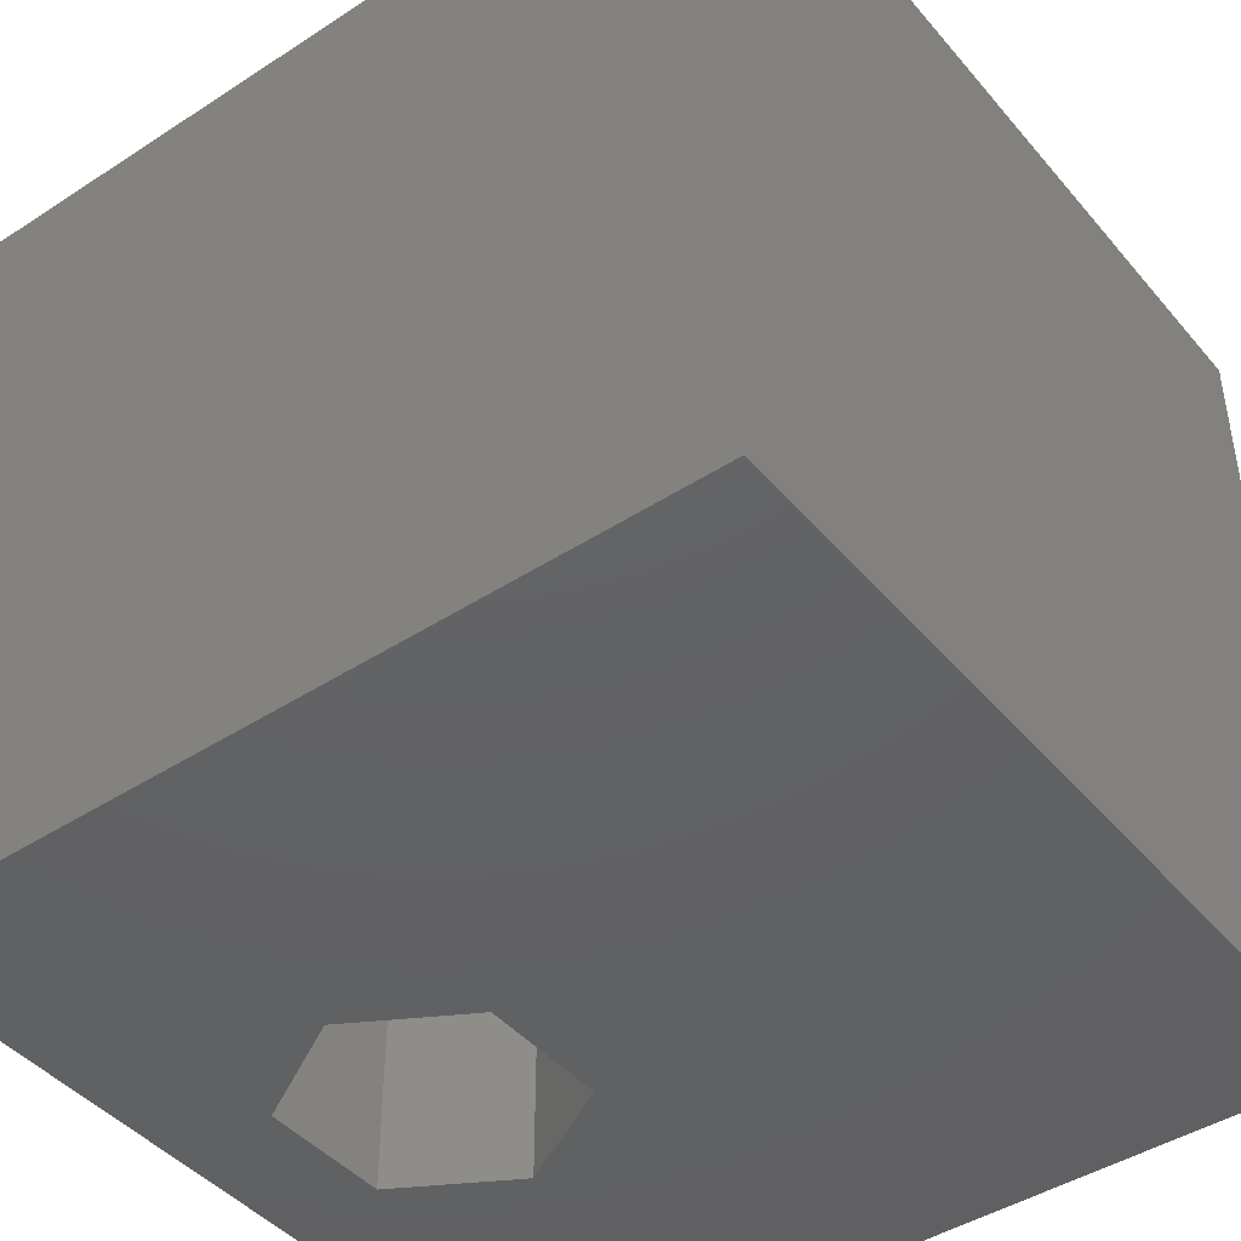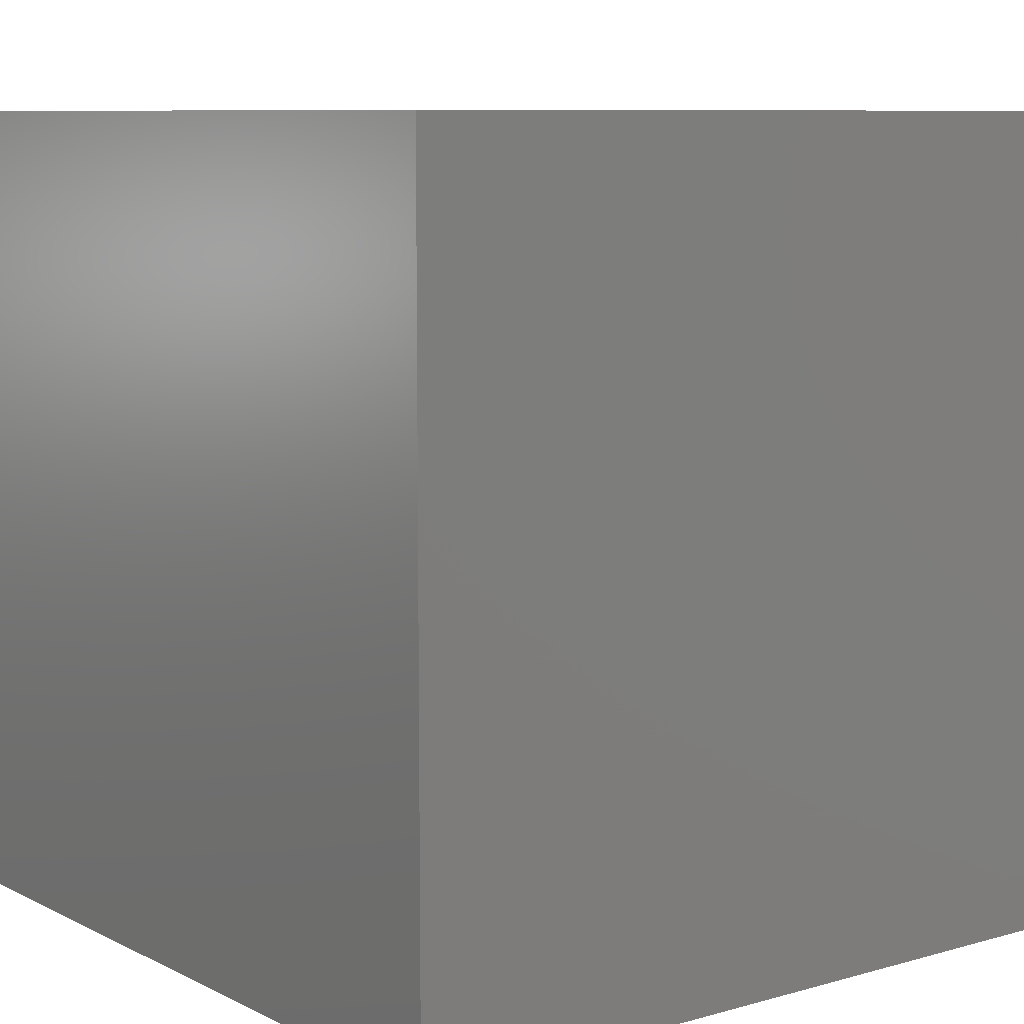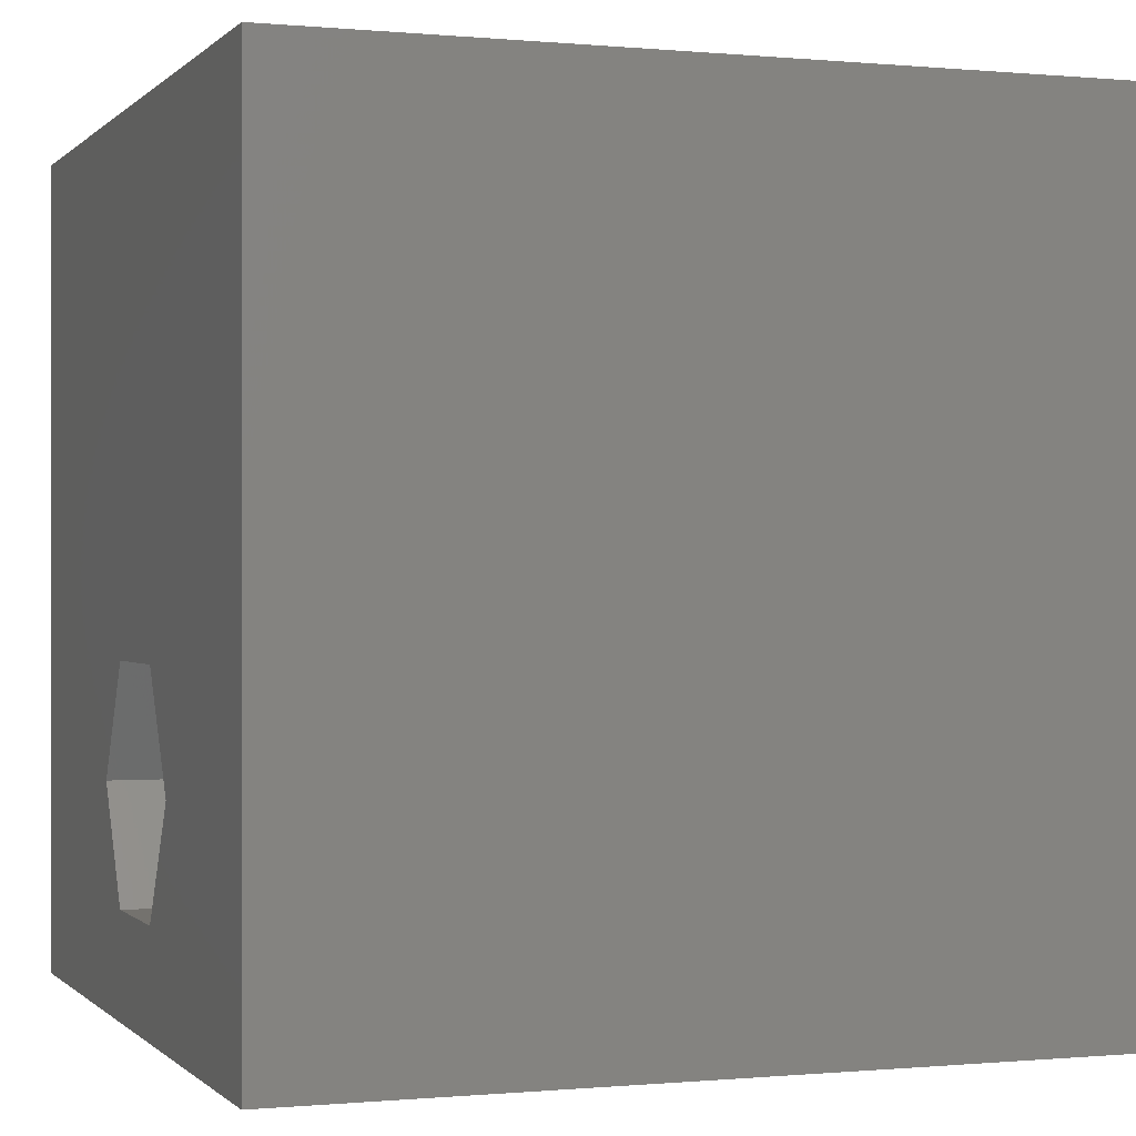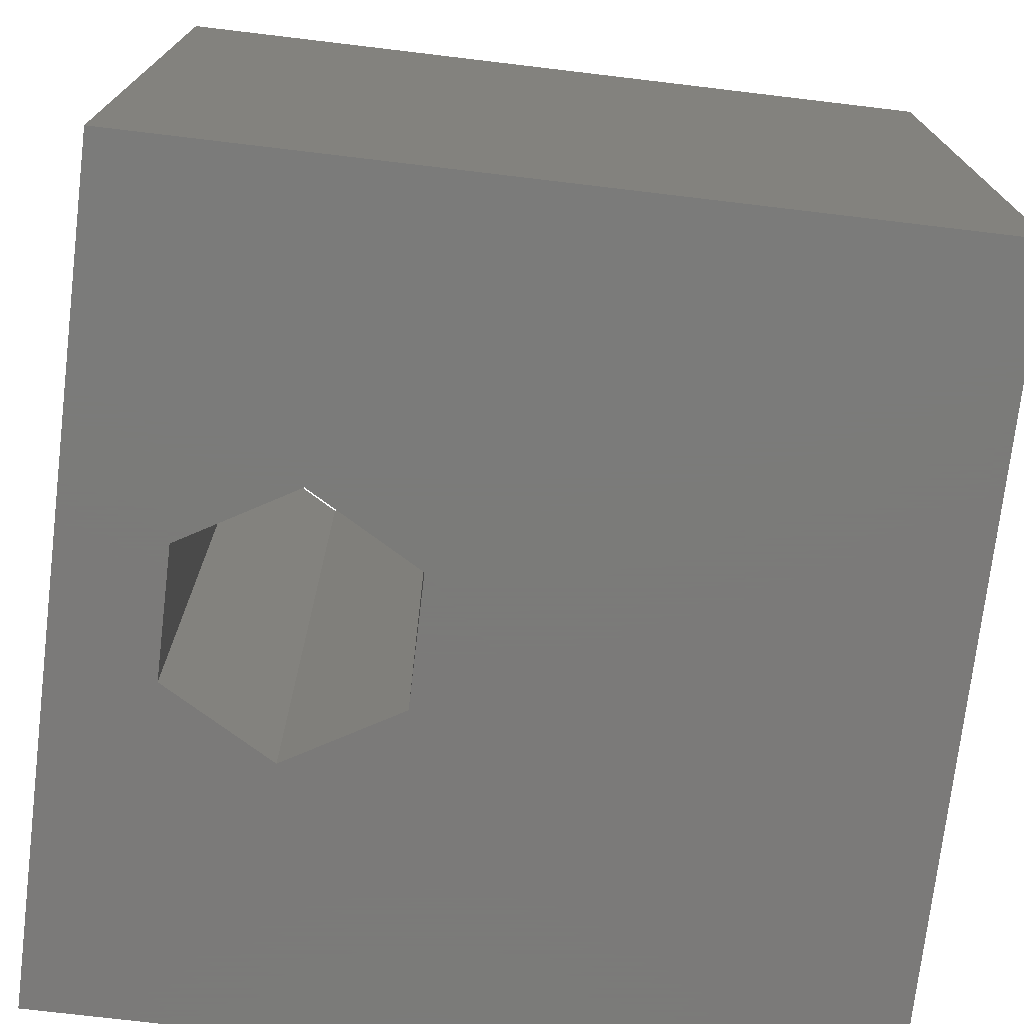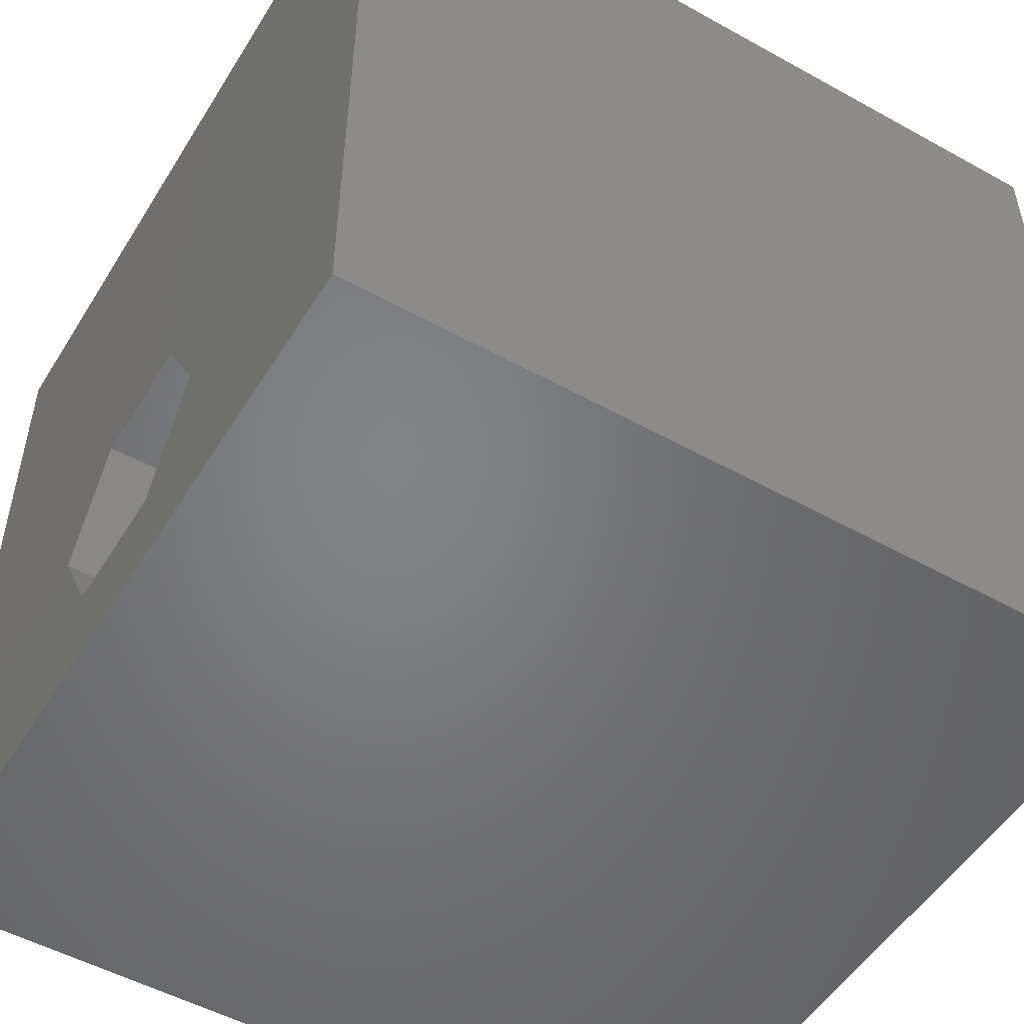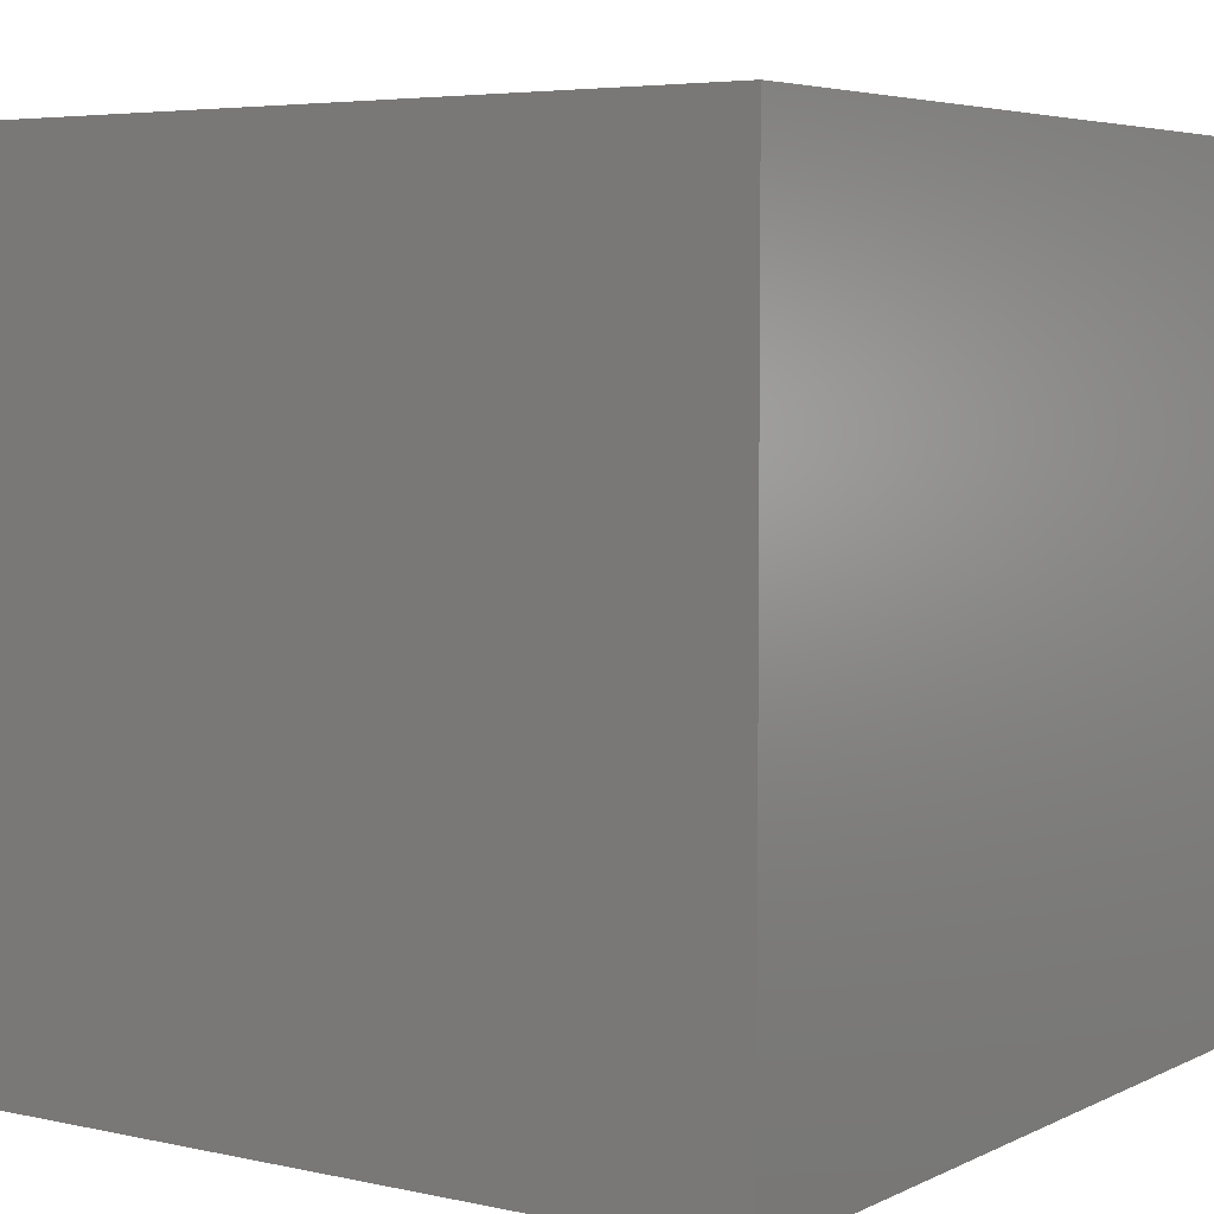
<metadata>
{"format":"stl","ext":"stl","renderer":"f3d","projection":"perspective","resolution":1024,"background":"white","views":[{"elev":-44.1,"azim":127.2,"up":"+Z"},{"elev":8.5,"azim":-37.4,"up":"+Z"},{"elev":-0.2,"azim":-109.9,"up":"+Y"},{"elev":-73.9,"azim":83.2,"up":"+Z"},{"elev":-51.6,"azim":59.0,"up":"+Y"},{"elev":5.0,"azim":124.6,"up":"+Z"}]}
</metadata>
<code>
# stl→obj: 20 verts, 40 faces
v 0 10 10
v 0 10 0
v 0 0 10
v 0 0 0
v 10 0 10
v 5.652 1.238 10
v 4.07 1.238 10
v 3.279 2.608 10
v 4.07 3.977 10
v 10 10 10
v 5.652 3.977 10
v 6.442 2.608 10
v 10 10 0
v 10 0 0
v 3.279 2.608 0
v 4.07 1.238 0
v 5.652 1.238 0
v 6.442 2.608 0
v 5.652 3.977 0
v 4.07 3.977 0
f 1 2 3
f 3 2 4
f 3 5 6
f 6 7 3
f 3 7 8
f 3 8 1
f 1 8 9
f 1 9 10
f 10 9 11
f 10 11 5
f 5 11 12
f 5 12 6
f 13 10 14
f 14 10 5
f 15 16 4
f 4 16 17
f 4 17 14
f 14 17 18
f 14 18 13
f 13 18 19
f 13 19 2
f 2 19 20
f 2 20 4
f 4 20 15
f 10 13 1
f 1 13 2
f 14 5 4
f 4 5 3
f 15 20 8
f 8 20 9
f 20 19 9
f 9 19 11
f 19 18 11
f 11 18 12
f 18 17 12
f 12 17 6
f 17 16 6
f 6 16 7
f 16 15 7
f 7 15 8

</code>
